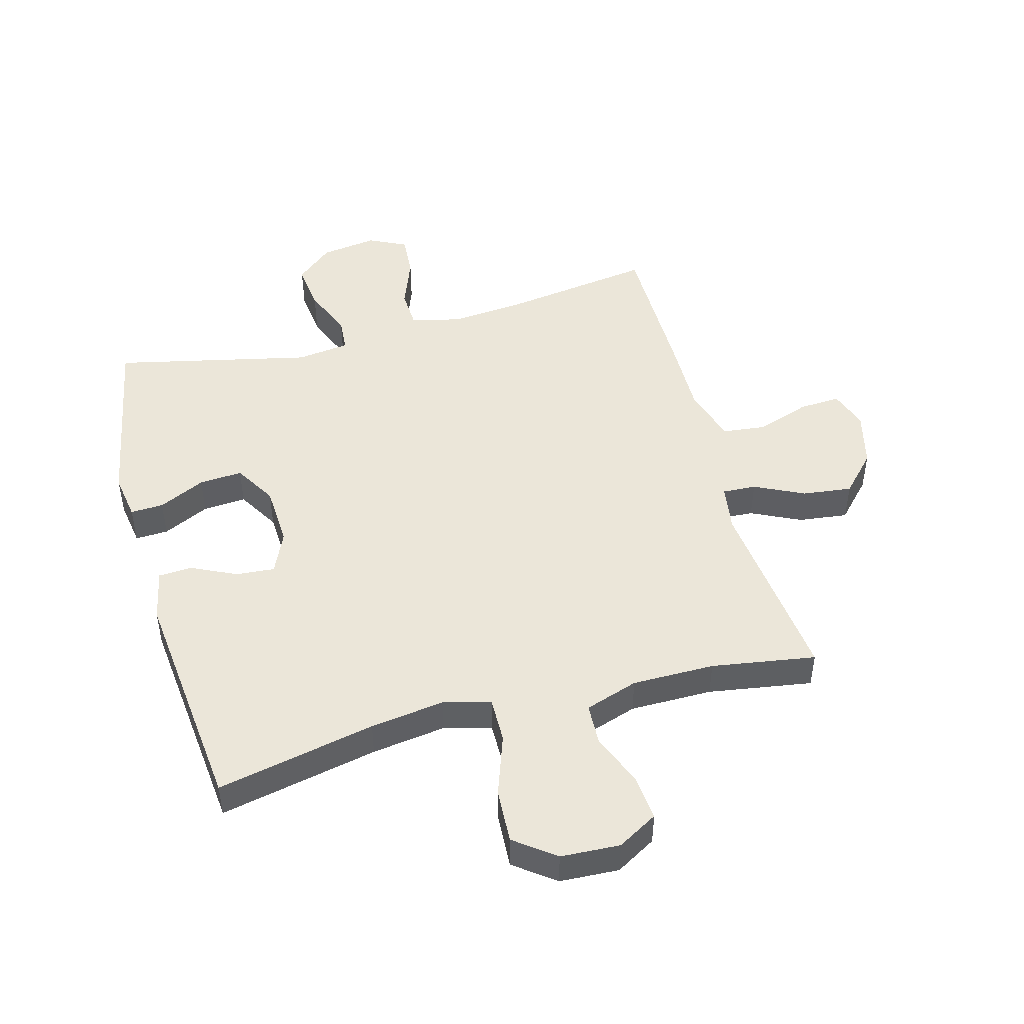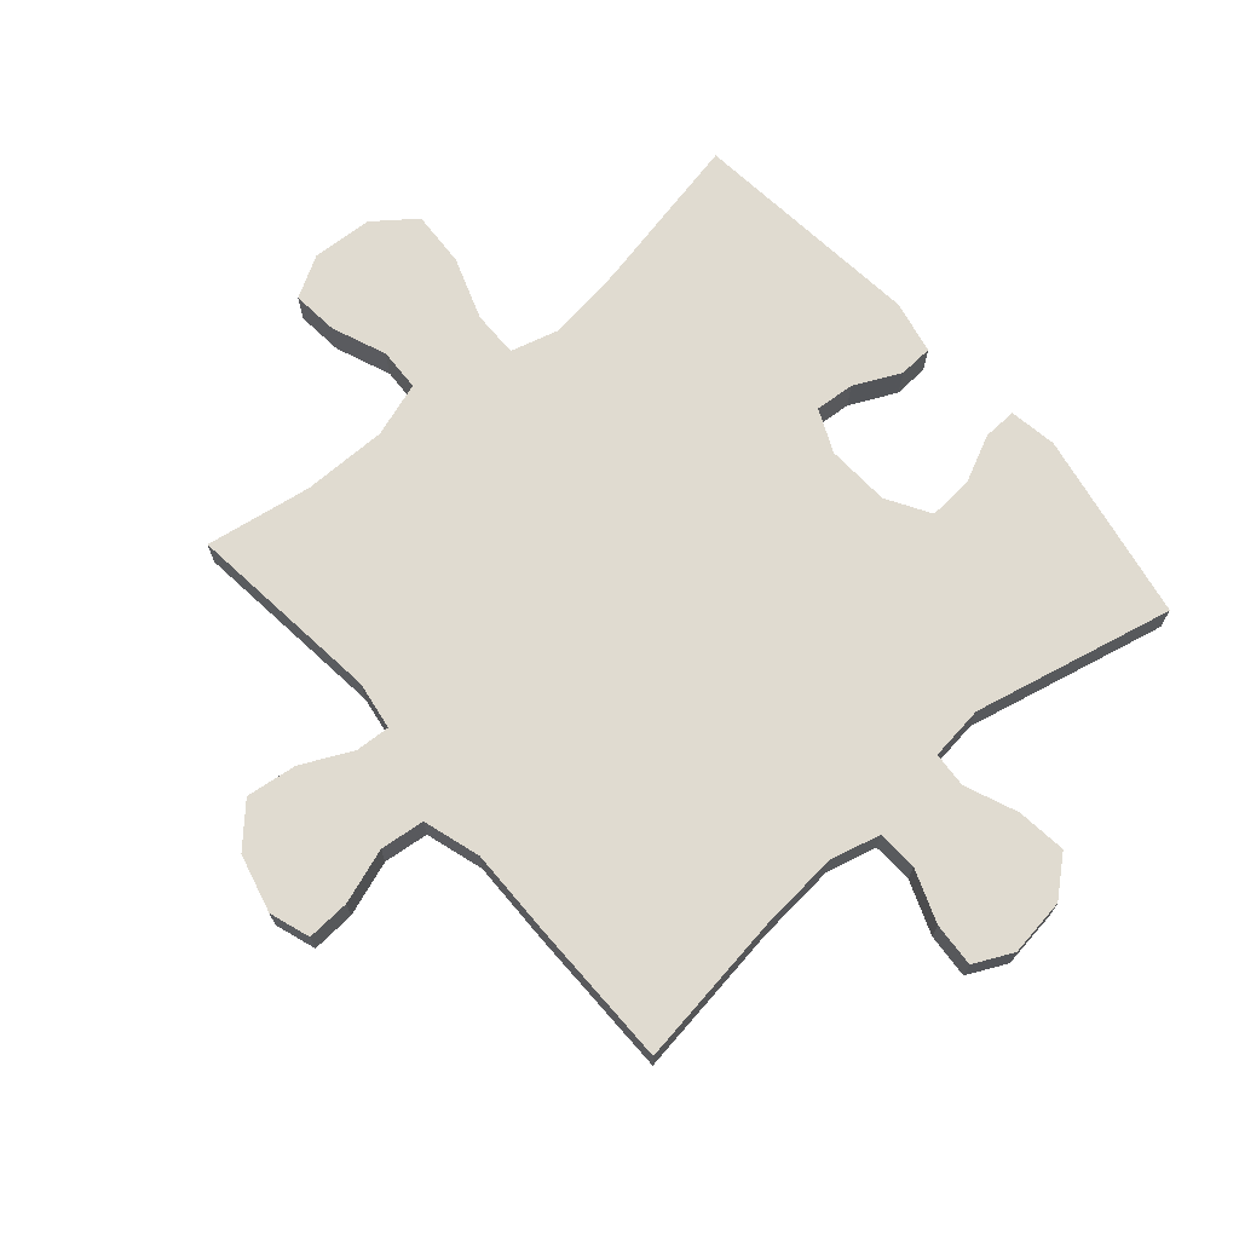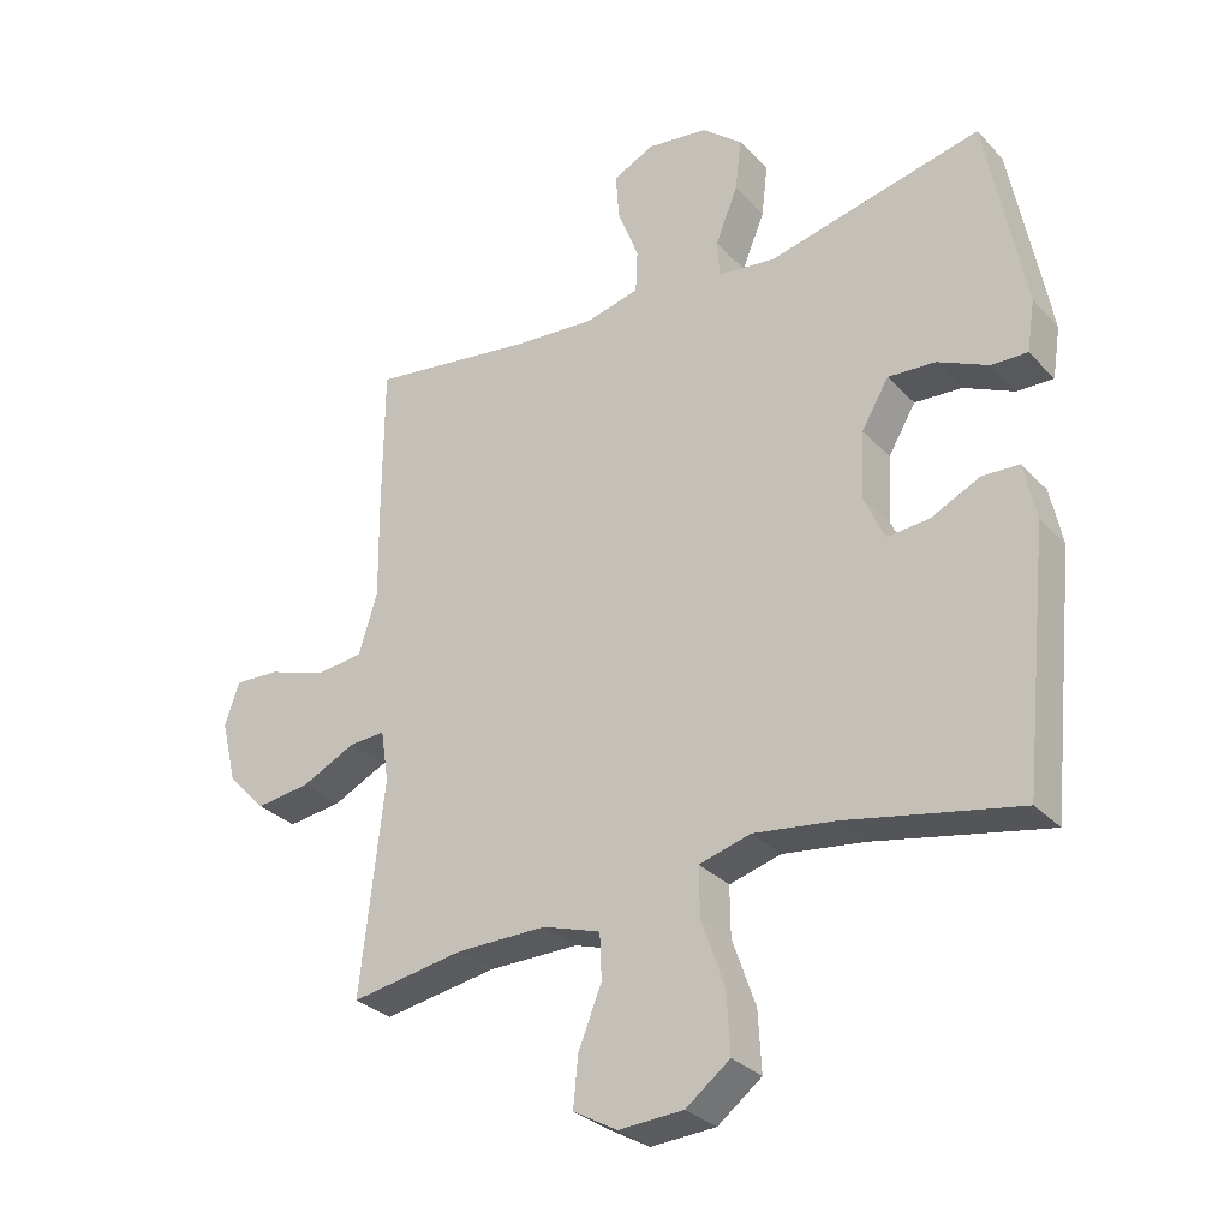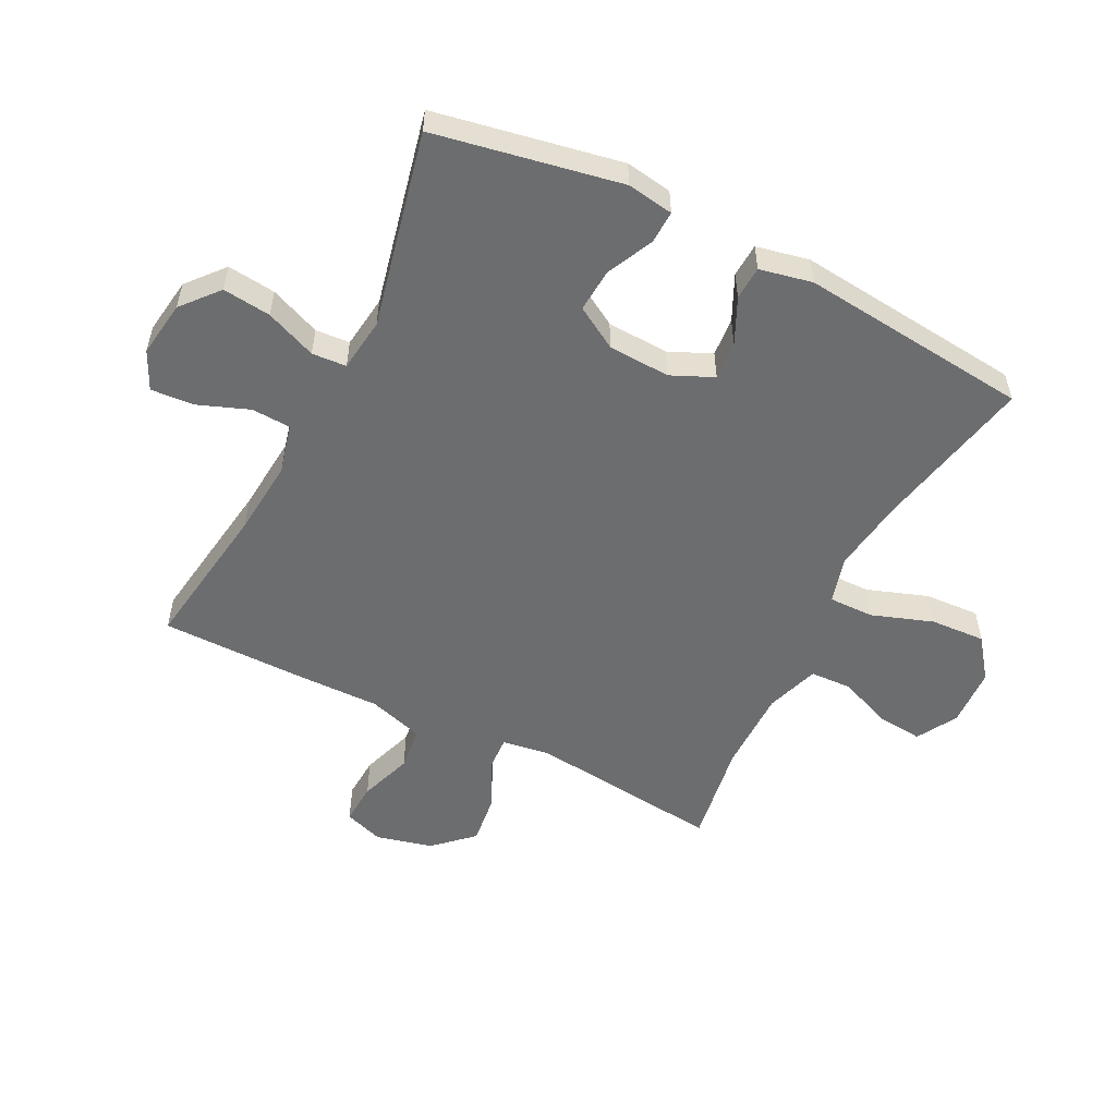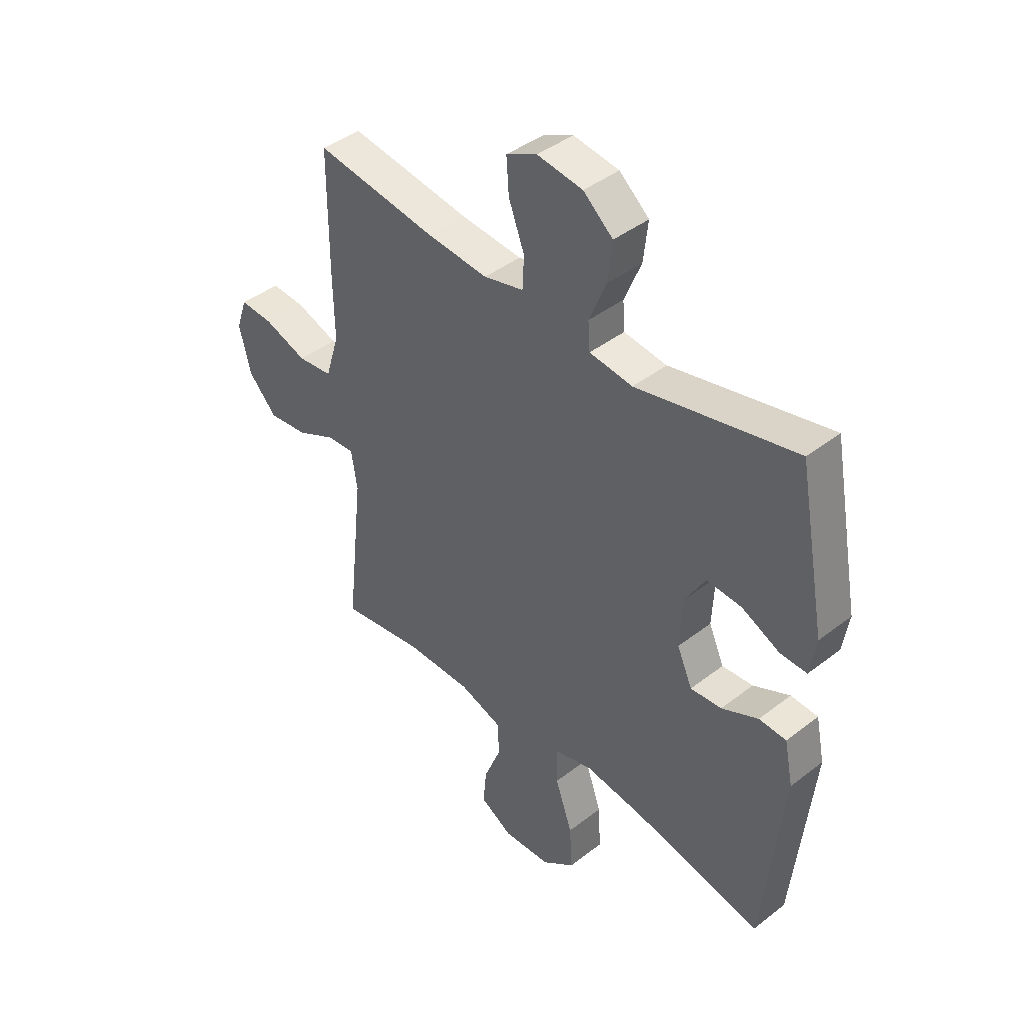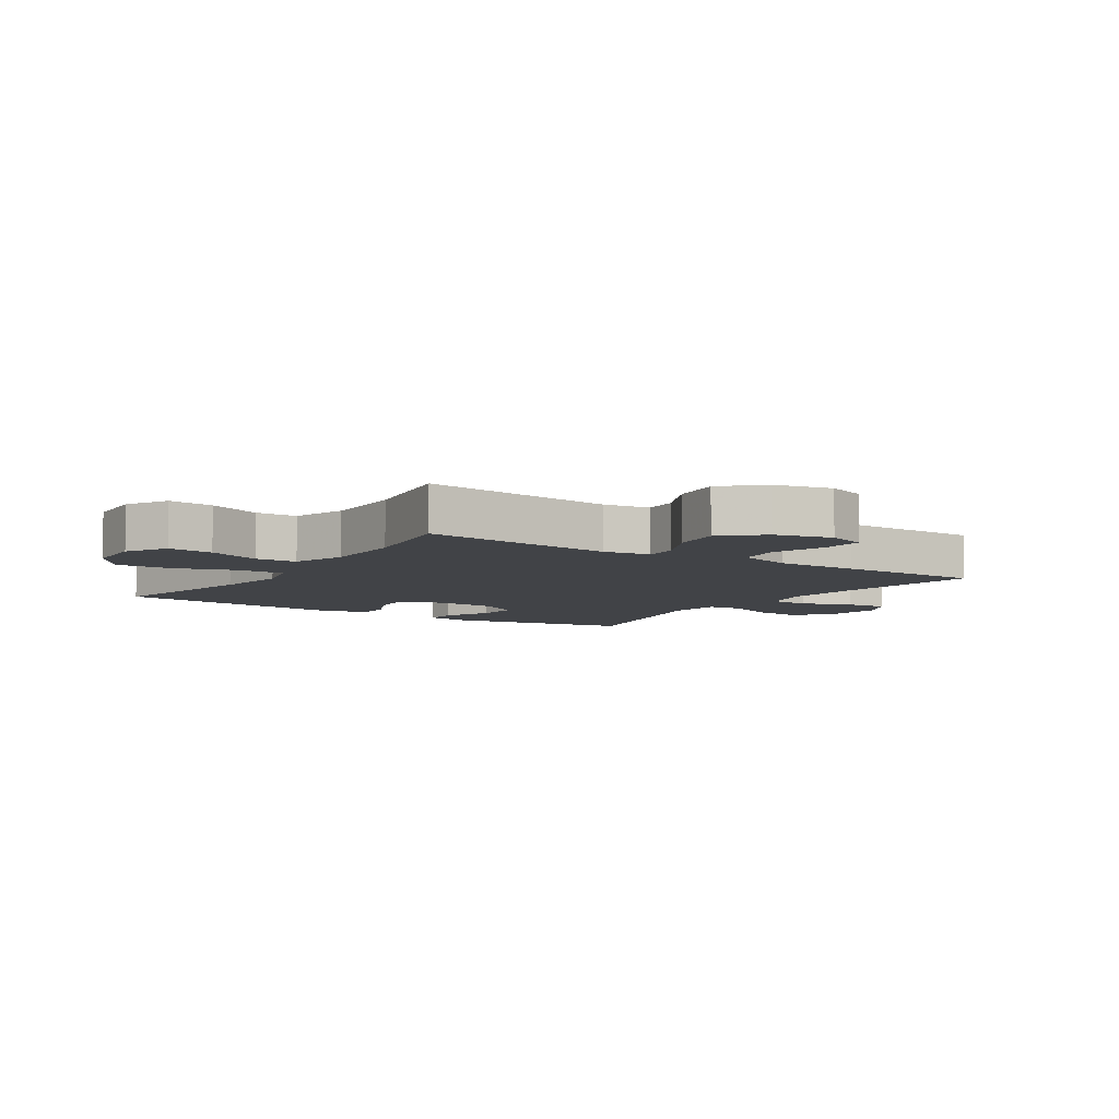
<metadata>
{"format":"obj","ext":"obj","renderer":"f3d","projection":"perspective","resolution":1024,"background":"white","views":[{"elev":47.8,"azim":164.8,"up":"+Y"},{"elev":69.8,"azim":-40.8,"up":"+Y"},{"elev":-30.6,"azim":34.7,"up":"+Z"},{"elev":-53.9,"azim":63.2,"up":"+Y"},{"elev":42.1,"azim":47.1,"up":"+Z"},{"elev":-6.9,"azim":-123.5,"up":"+Y"}]}
</metadata>
<code>
v -0.5 0.07 -0.5
v -0.465 0.07 -0.183
v -0.477 0.07 -0.106
v -0.532 0.07 -0.109
v -0.613 0.07 -0.148
v -0.694 0.07 -0.158
v -0.752 0.07 -0.096
v -0.775 0.07 -0.003
v -0.753 0.07 0.061
v -0.685 0.07 0.057
v -0.598 0.07 0.027
v -0.527 0.07 0.035
v -0.499 0.07 0.126
v -0.501 0.07 0.262
v -0.5 0.07 0.5
v -0.255 0.07 0.464
v -0.13 0.07 0.453
v -0.049 0.07 0.473
v -0.046 0.07 0.537
v -0.078 0.07 0.621
v -0.083 0.07 0.691
v -0.021 0.07 0.721
v 0.071 0.07 0.708
v 0.131 0.07 0.657
v 0.122 0.07 0.578
v 0.088 0.07 0.495
v 0.092 0.07 0.439
v 0.179 0.07 0.428
v 0.5 0.07 0.5
v 0.557 0.07 0.197
v 0.545 0.07 0.121
v 0.491 0.07 0.123
v 0.415 0.07 0.159
v 0.344 0.07 0.164
v 0.303 0.07 0.095
v 0.298 0.07 -0.006
v 0.329 0.07 -0.075
v 0.392 0.07 -0.07
v 0.466 0.07 -0.035
v 0.521 0.07 -0.038
v 0.539 0.07 -0.124
v 0.5 0.07 -0.5
v 0.24 0.07 -0.446
v 0.118 0.07 -0.429
v 0.041 0.07 -0.45
v 0.042 0.07 -0.524
v 0.077 0.07 -0.624
v 0.082 0.07 -0.714
v 0.016 0.07 -0.764
v -0.081 0.07 -0.769
v -0.147 0.07 -0.731
v -0.14 0.07 -0.657
v -0.105 0.07 -0.57
v -0.108 0.07 -0.502
v -0.195 0.07 -0.473
v -0.33 0.07 -0.473
v -0.5 0 -0.5
v -0.465 0 -0.183
v -0.477 0 -0.106
v -0.532 0 -0.109
v -0.613 0 -0.148
v -0.694 0 -0.158
v -0.752 0 -0.096
v -0.775 0 -0.003
v -0.753 0 0.061
v -0.685 0 0.057
v -0.598 0 0.027
v -0.527 0 0.035
v -0.499 0 0.126
v -0.501 0 0.262
v -0.5 0 0.5
v -0.255 0 0.464
v -0.13 0 0.453
v -0.049 0 0.473
v -0.046 0 0.537
v -0.078 0 0.621
v -0.083 0 0.691
v -0.021 0 0.721
v 0.071 0 0.708
v 0.131 0 0.657
v 0.122 0 0.578
v 0.088 0 0.495
v 0.092 0 0.439
v 0.179 0 0.428
v 0.5 0 0.5
v 0.557 0 0.197
v 0.545 0 0.121
v 0.491 0 0.123
v 0.415 0 0.159
v 0.344 0 0.164
v 0.303 0 0.095
v 0.298 0 -0.006
v 0.329 0 -0.075
v 0.392 0 -0.07
v 0.466 0 -0.035
v 0.521 0 -0.038
v 0.539 0 -0.124
v 0.5 0 -0.5
v 0.24 0 -0.446
v 0.118 0 -0.429
v 0.041 0 -0.45
v 0.042 0 -0.524
v 0.077 0 -0.624
v 0.082 0 -0.714
v 0.016 0 -0.764
v -0.081 0 -0.769
v -0.147 0 -0.731
v -0.14 0 -0.657
v -0.105 0 -0.57
v -0.108 0 -0.502
v -0.195 0 -0.473
v -0.33 0 -0.473
f 51 52 53
f 50 51 53
f 49 50 53
f 48 49 53
f 47 48 53
f 46 47 53
f 45 46 53 54
f 41 42 43
f 40 41 43
f 39 40 43
f 38 39 43
f 37 38 43 44
f 36 37 44 45
f 31 32 33
f 30 31 33
f 29 30 33
f 28 29 33
f 27 28 33 34
f 24 25 26
f 23 24 26
f 22 23 26
f 21 22 26
f 20 21 26
f 19 20 26
f 18 19 26 27
f 27 34 35
f 18 27 35
f 17 18 35
f 13 14 15 16
f 45 54 55
f 36 45 55
f 35 36 55
f 17 35 55
f 16 17 55
f 13 16 55
f 12 13 55
f 9 10 11
f 8 9 11
f 7 8 11
f 6 7 11
f 5 6 11
f 4 5 11
f 12 55 56
f 3 4 11 12
f 3 12 56
f 2 3 56
f 1 2 56
f 109 108 107
f 109 107 106
f 109 106 105
f 109 105 104
f 109 104 103
f 109 103 102
f 110 109 102 101
f 99 98 97
f 99 97 96
f 99 96 95
f 99 95 94
f 100 99 94 93
f 101 100 93 92
f 89 88 87
f 89 87 86
f 89 86 85
f 89 85 84
f 90 89 84 83
f 82 81 80
f 82 80 79
f 82 79 78
f 82 78 77
f 82 77 76
f 82 76 75
f 83 82 75 74
f 91 90 83
f 91 83 74
f 91 74 73
f 72 71 70 69
f 111 110 101
f 111 101 92
f 111 92 91
f 111 91 73
f 111 73 72
f 111 72 69
f 111 69 68
f 67 66 65
f 67 65 64
f 67 64 63
f 67 63 62
f 67 62 61
f 67 61 60
f 112 111 68
f 68 67 60 59
f 112 68 59
f 112 59 58
f 112 58 57
f 1 57 58 2
f 2 58 59 3
f 3 59 60 4
f 4 60 61 5
f 5 61 62 6
f 6 62 63 7
f 7 63 64 8
f 8 64 65 9
f 9 65 66 10
f 10 66 67 11
f 11 67 68 12
f 12 68 69 13
f 13 69 70 14
f 14 70 71 15
f 15 71 72 16
f 16 72 73 17
f 17 73 74 18
f 18 74 75 19
f 19 75 76 20
f 20 76 77 21
f 21 77 78 22
f 22 78 79 23
f 23 79 80 24
f 24 80 81 25
f 25 81 82 26
f 26 82 83 27
f 27 83 84 28
f 28 84 85 29
f 29 85 86 30
f 30 86 87 31
f 31 87 88 32
f 32 88 89 33
f 33 89 90 34
f 34 90 91 35
f 35 91 92 36
f 36 92 93 37
f 37 93 94 38
f 38 94 95 39
f 39 95 96 40
f 40 96 97 41
f 41 97 98 42
f 42 98 99 43
f 43 99 100 44
f 44 100 101 45
f 45 101 102 46
f 46 102 103 47
f 47 103 104 48
f 48 104 105 49
f 49 105 106 50
f 50 106 107 51
f 51 107 108 52
f 52 108 109 53
f 53 109 110 54
f 54 110 111 55
f 55 111 112 56
f 56 112 57 1

</code>
